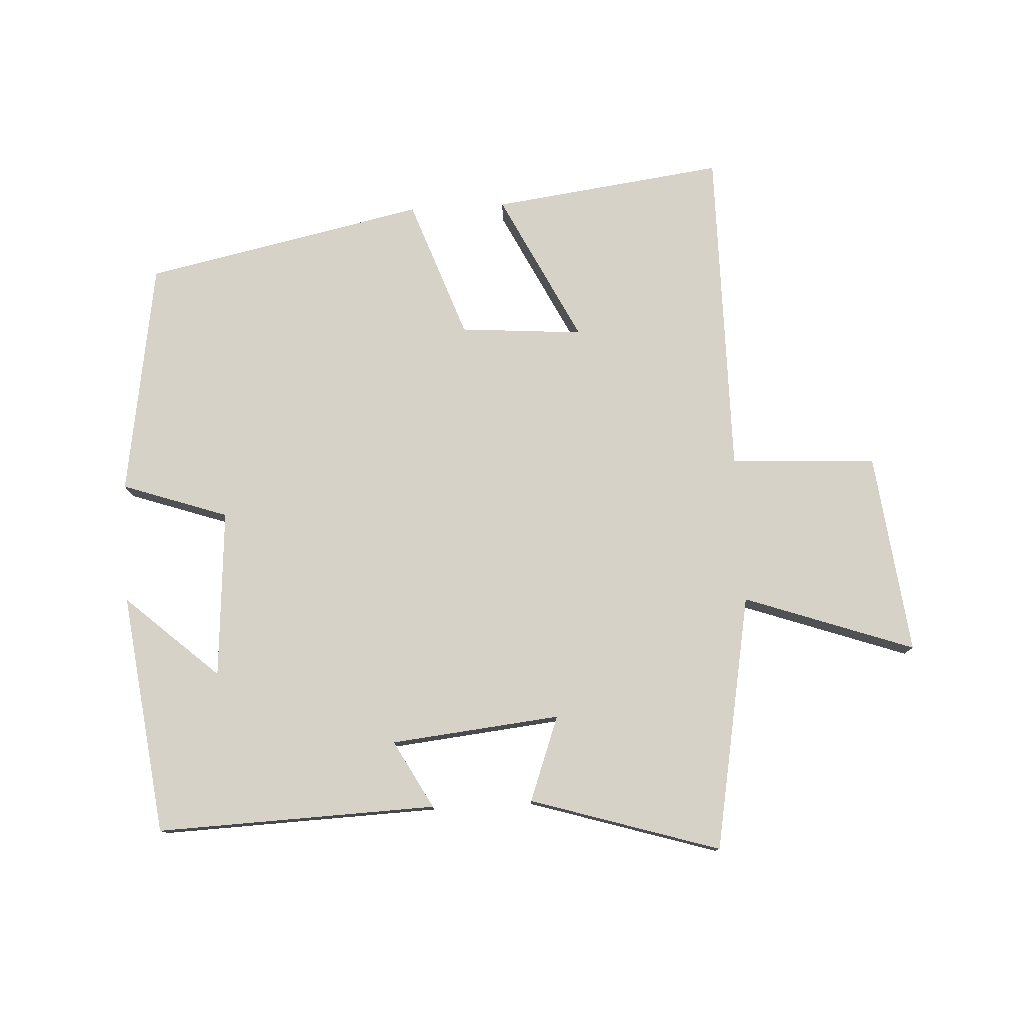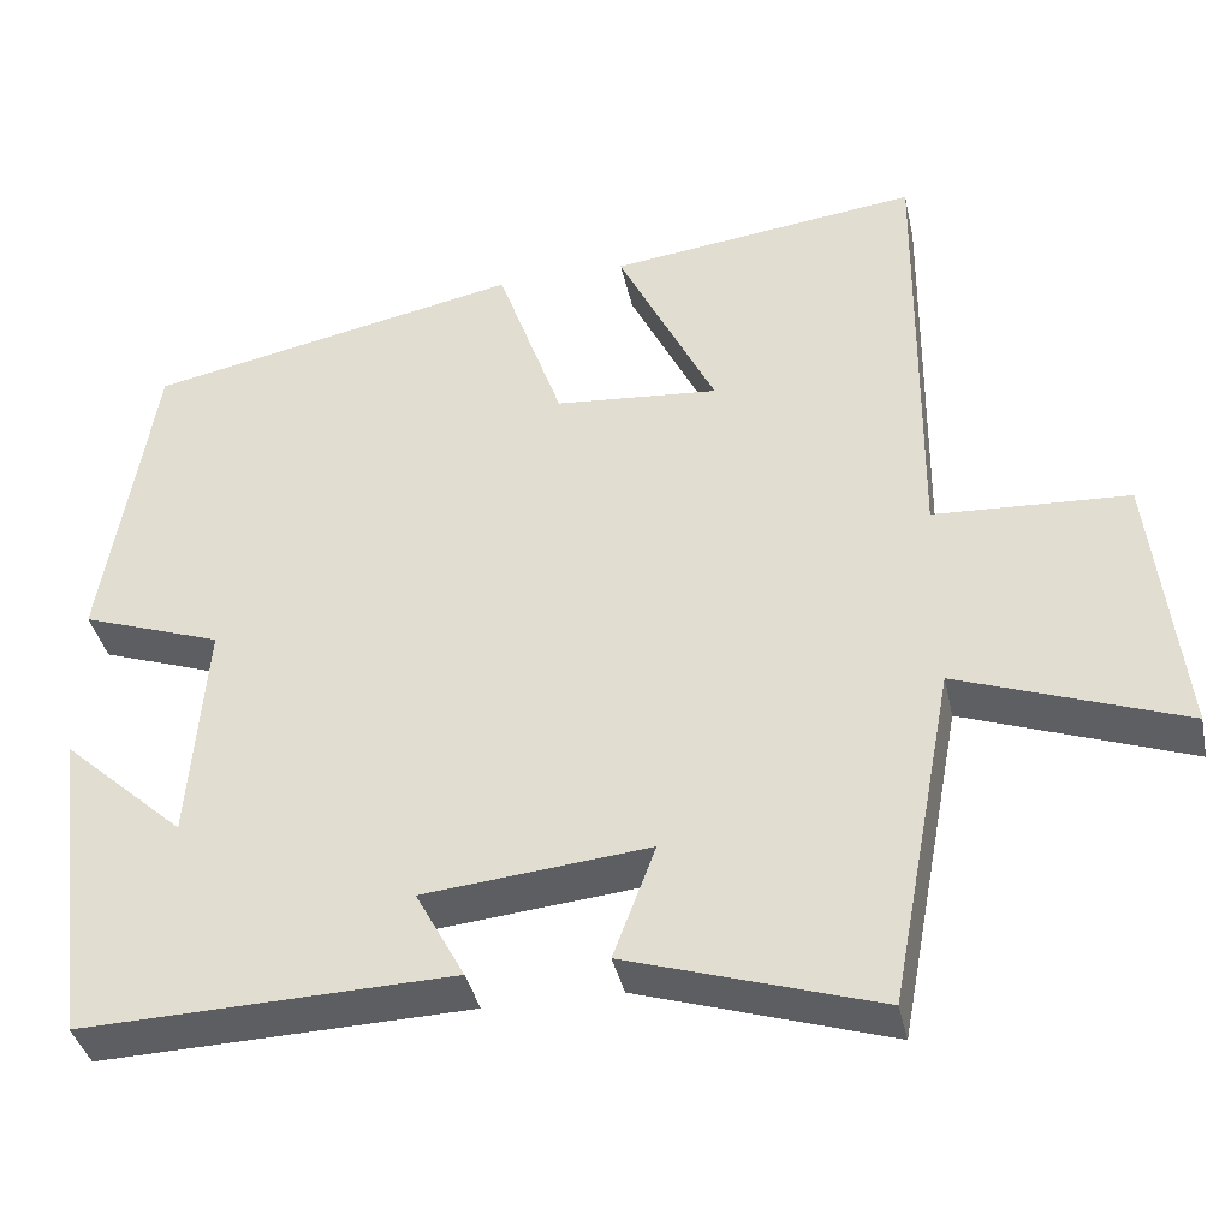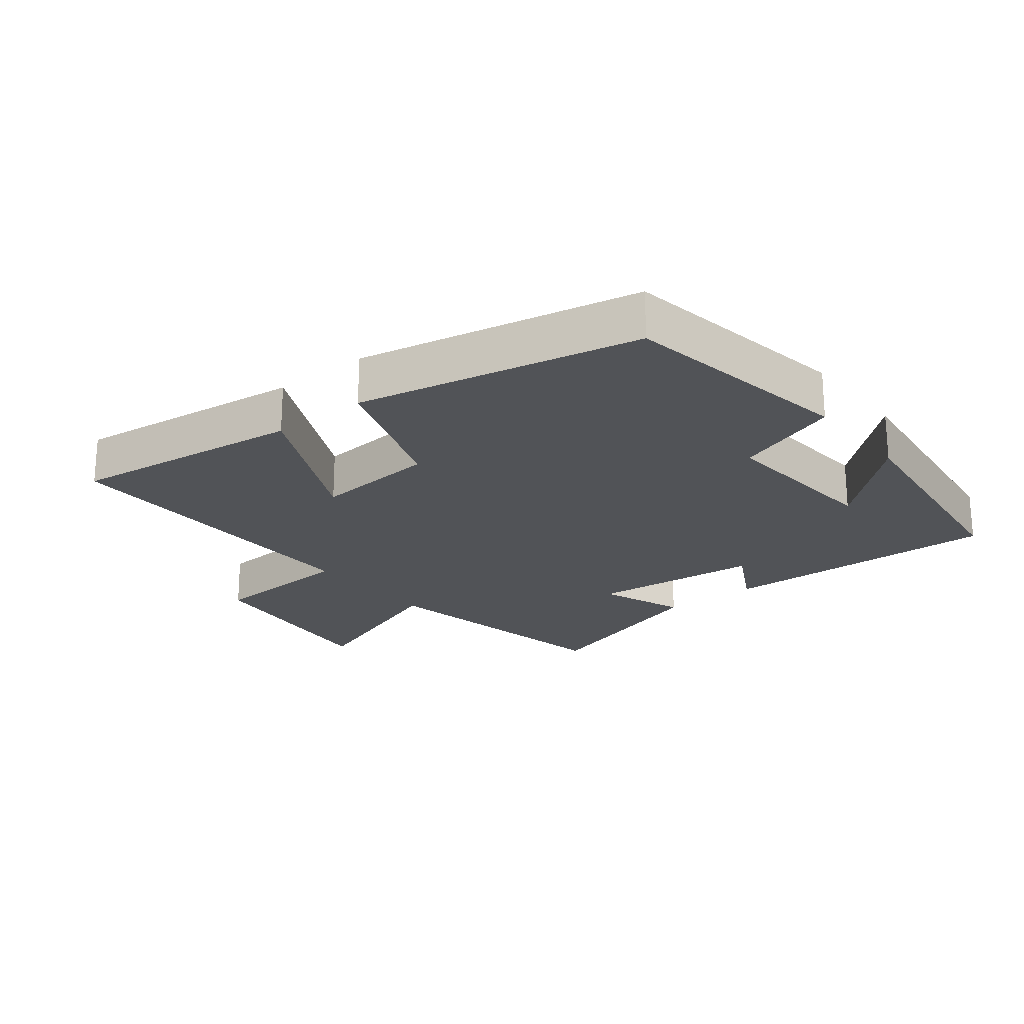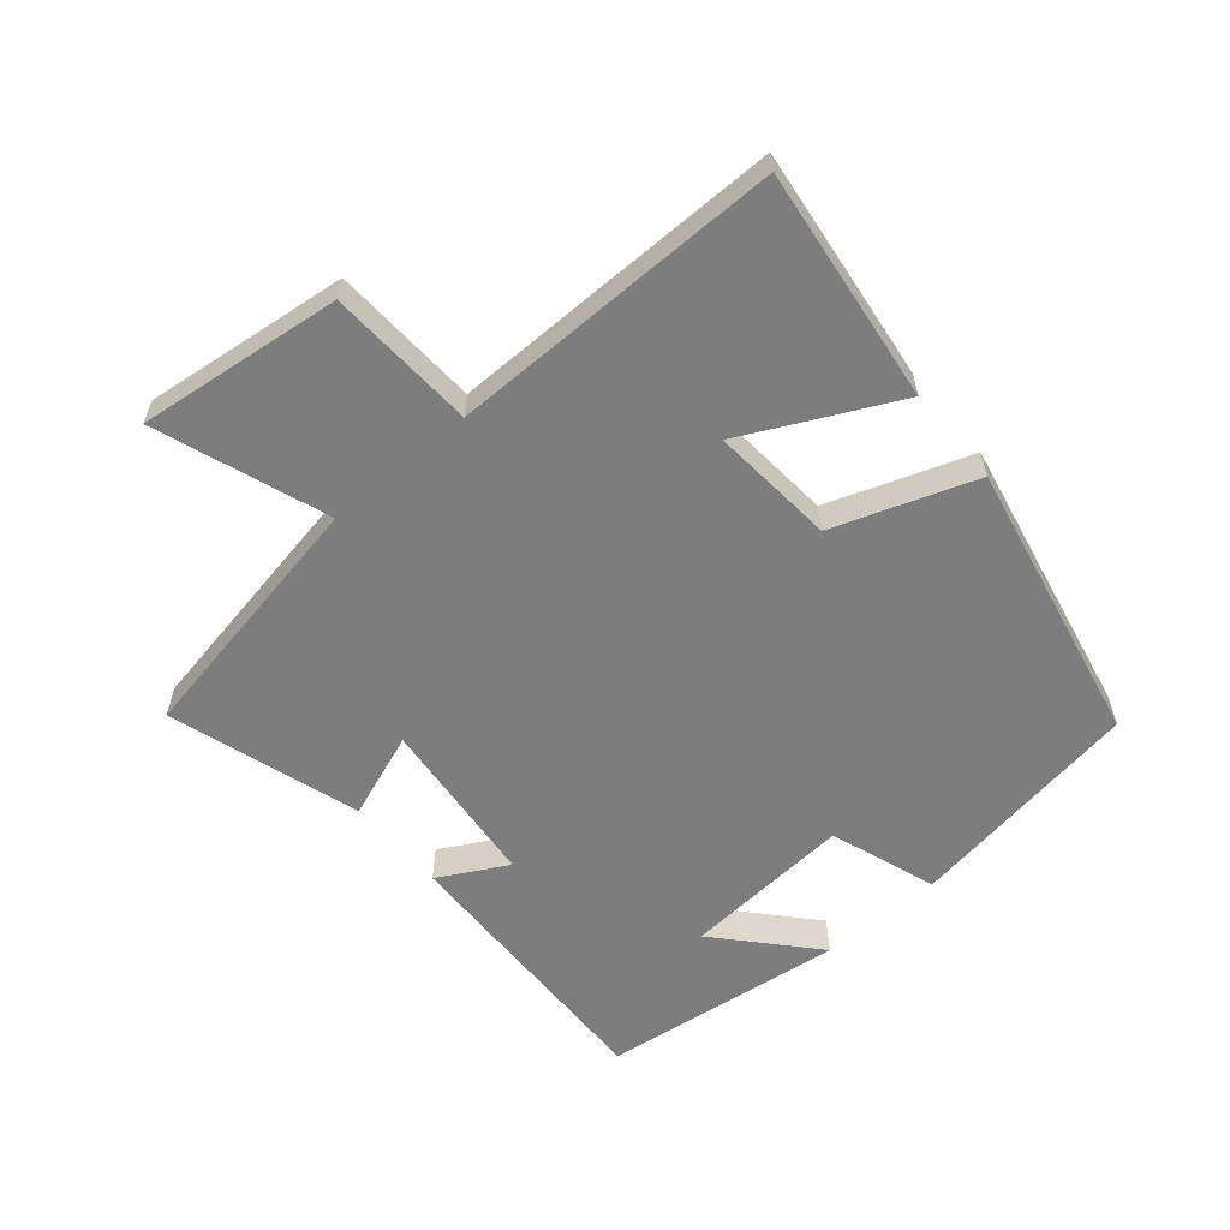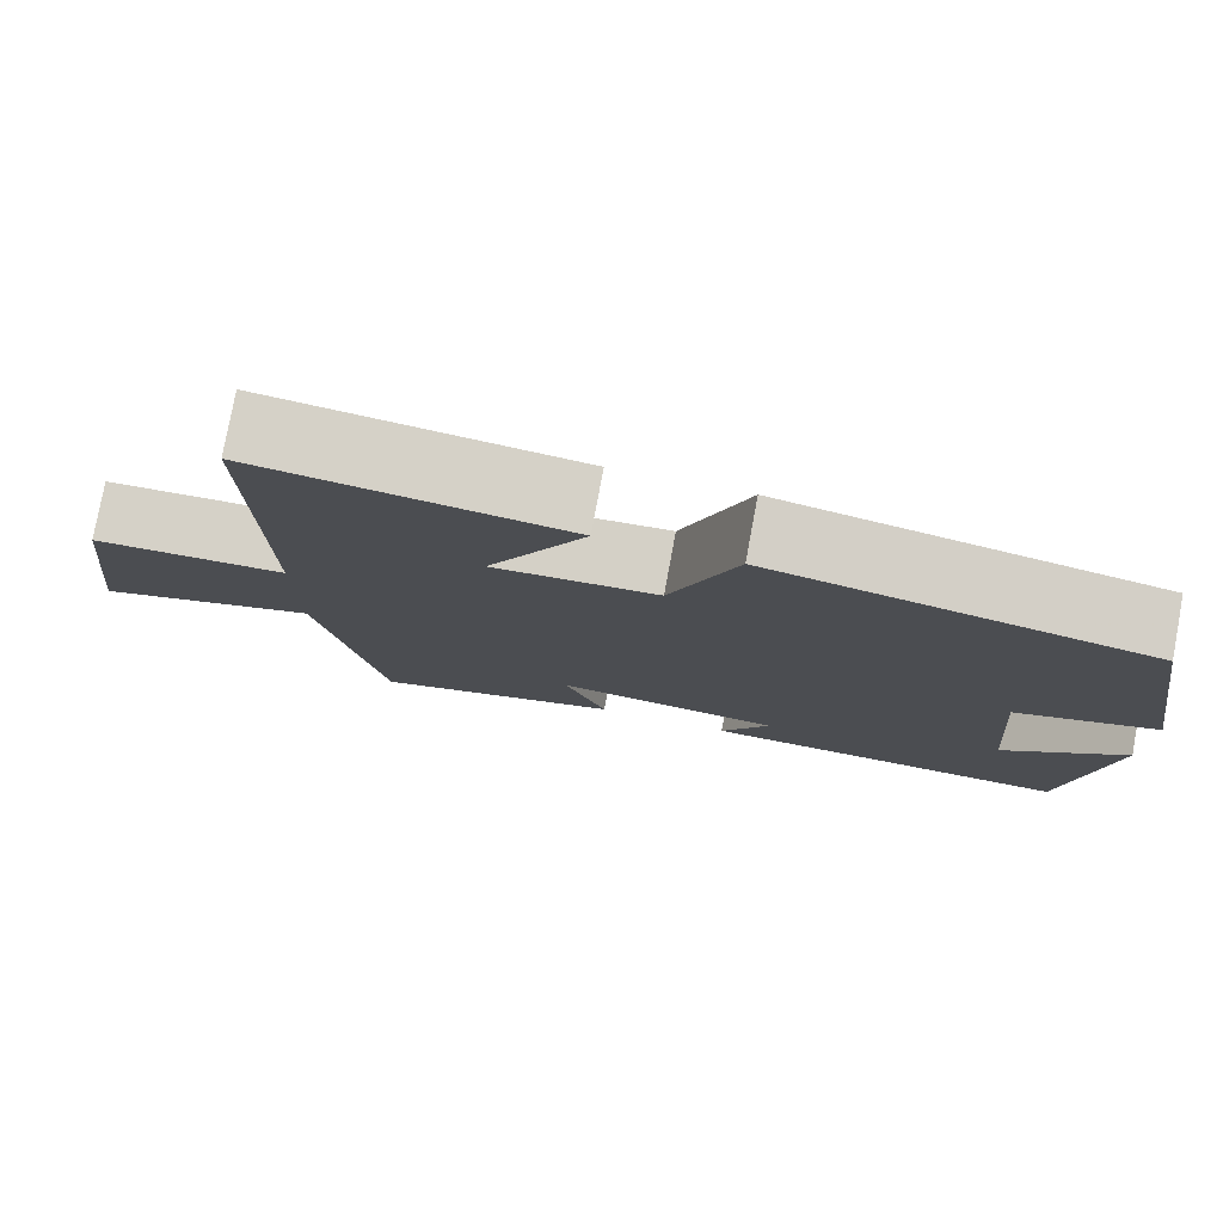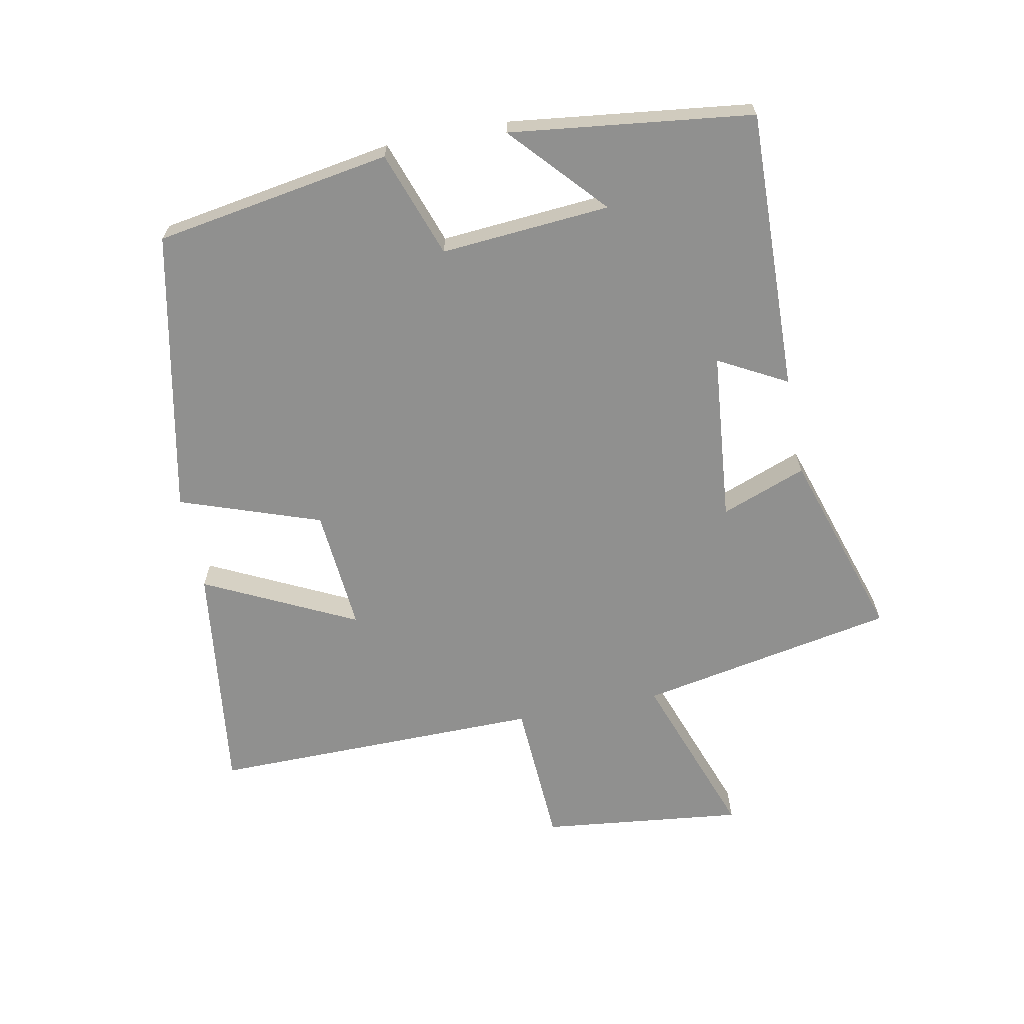
<metadata>
{"format":"obj","ext":"obj","renderer":"f3d","projection":"perspective","resolution":1024,"background":"white","views":[{"elev":78.0,"azim":176.7,"up":"+Y"},{"elev":-38.2,"azim":-167.9,"up":"+Z"},{"elev":-22.1,"azim":38.5,"up":"+Y"},{"elev":-59.2,"azim":-49.8,"up":"+Y"},{"elev":78.5,"azim":10.5,"up":"+Z"},{"elev":-65.6,"azim":101.2,"up":"+Y"}]}
</metadata>
<code>
v 0.454 0.07 -0.513
v 0.022 0.07 -0.5
v 0.079 0.07 -0.395
v -0.183 0.07 -0.369
v -0.134 0.07 -0.5
v -0.426 0.07 -0.592
v -0.5 0.07 -0.197
v -0.762 0.07 -0.291
v -0.726 0.07 0.021
v -0.5 0.07 0.033
v -0.504 0.07 0.545
v -0.145 0.07 0.5
v -0.259 0.07 0.268
v -0.069 0.07 0.284
v 0.007 0.07 0.5
v 0.441 0.07 0.411
v 0.5 0.07 0.048
v 0.337 0.07 -0.009
v 0.357 0.07 -0.269
v 0.5 0.07 -0.14
v 0.454 0 -0.513
v 0.022 0 -0.5
v 0.079 0 -0.395
v -0.183 0 -0.369
v -0.134 0 -0.5
v -0.426 0 -0.592
v -0.5 0 -0.197
v -0.762 0 -0.291
v -0.726 0 0.021
v -0.5 0 0.033
v -0.504 0 0.545
v -0.145 0 0.5
v -0.259 0 0.268
v -0.069 0 0.284
v 0.007 0 0.5
v 0.441 0 0.411
v 0.5 0 0.048
v 0.337 0 -0.009
v 0.357 0 -0.269
v 0.5 0 -0.14
f 19 20 1
f 15 16 17 18
f 14 15 18 19
f 13 14 19 1
f 10 11 12 13
f 7 8 9 10
f 4 5 6 7
f 3 4 7 10
f 1 2 3
f 1 3 10 13
f 21 40 39
f 38 37 36 35
f 39 38 35 34
f 21 39 34 33
f 33 32 31 30
f 30 29 28 27
f 27 26 25 24
f 30 27 24 23
f 23 22 21
f 33 30 23 21
f 1 21 22 2
f 2 22 23 3
f 3 23 24 4
f 4 24 25 5
f 5 25 26 6
f 6 26 27 7
f 7 27 28 8
f 8 28 29 9
f 9 29 30 10
f 10 30 31 11
f 11 31 32 12
f 12 32 33 13
f 13 33 34 14
f 14 34 35 15
f 15 35 36 16
f 16 36 37 17
f 17 37 38 18
f 18 38 39 19
f 19 39 40 20
f 20 40 21 1

</code>
